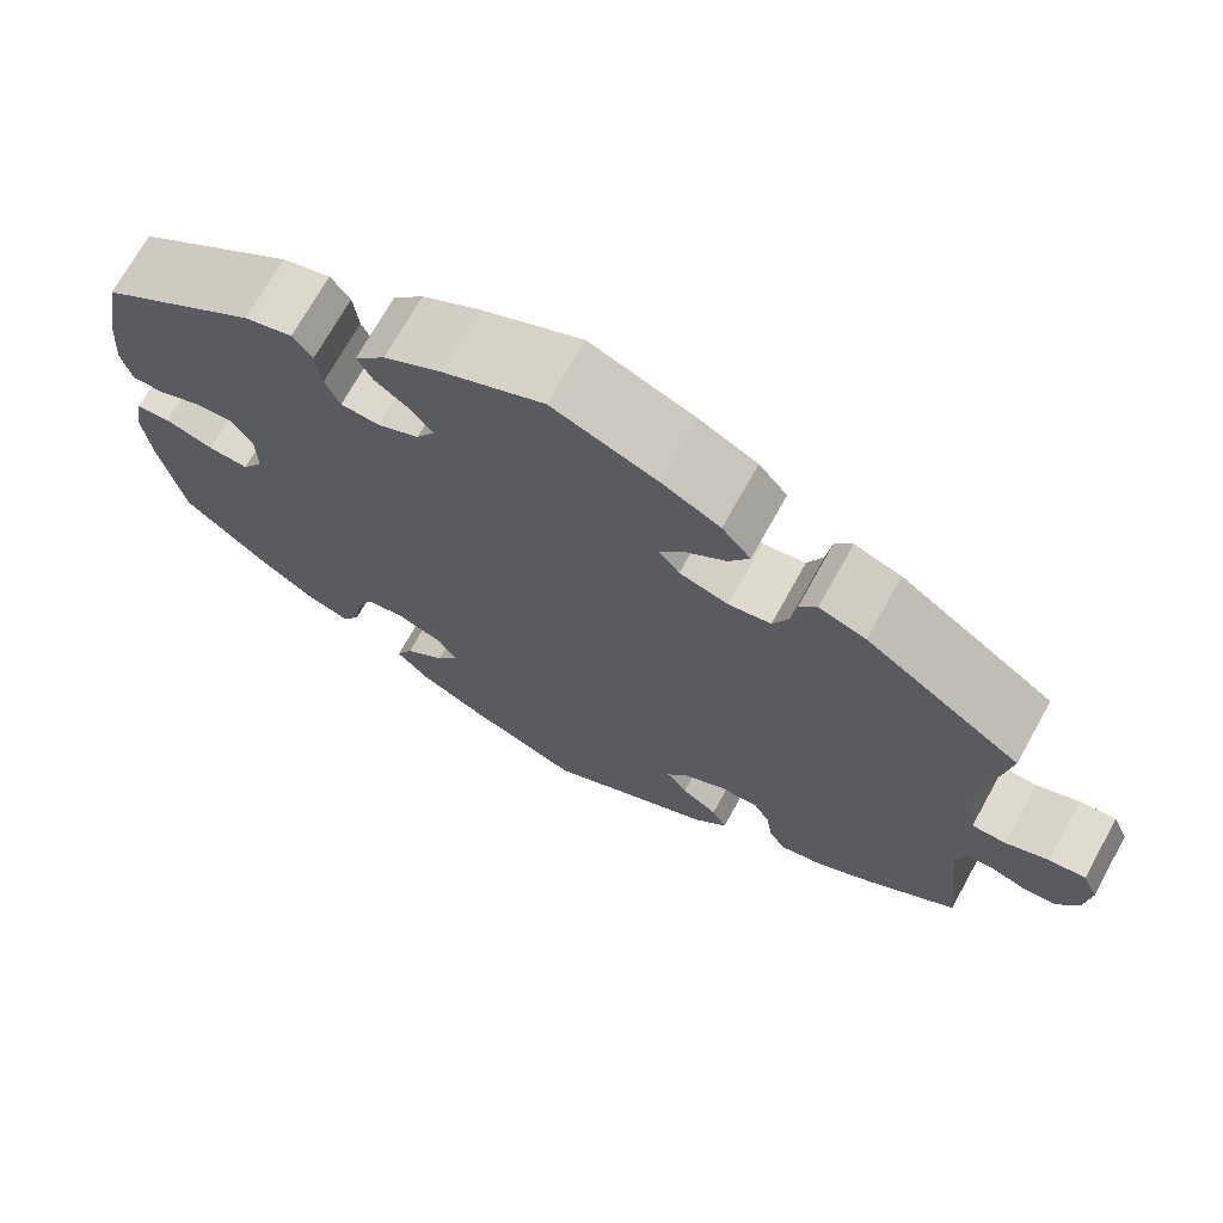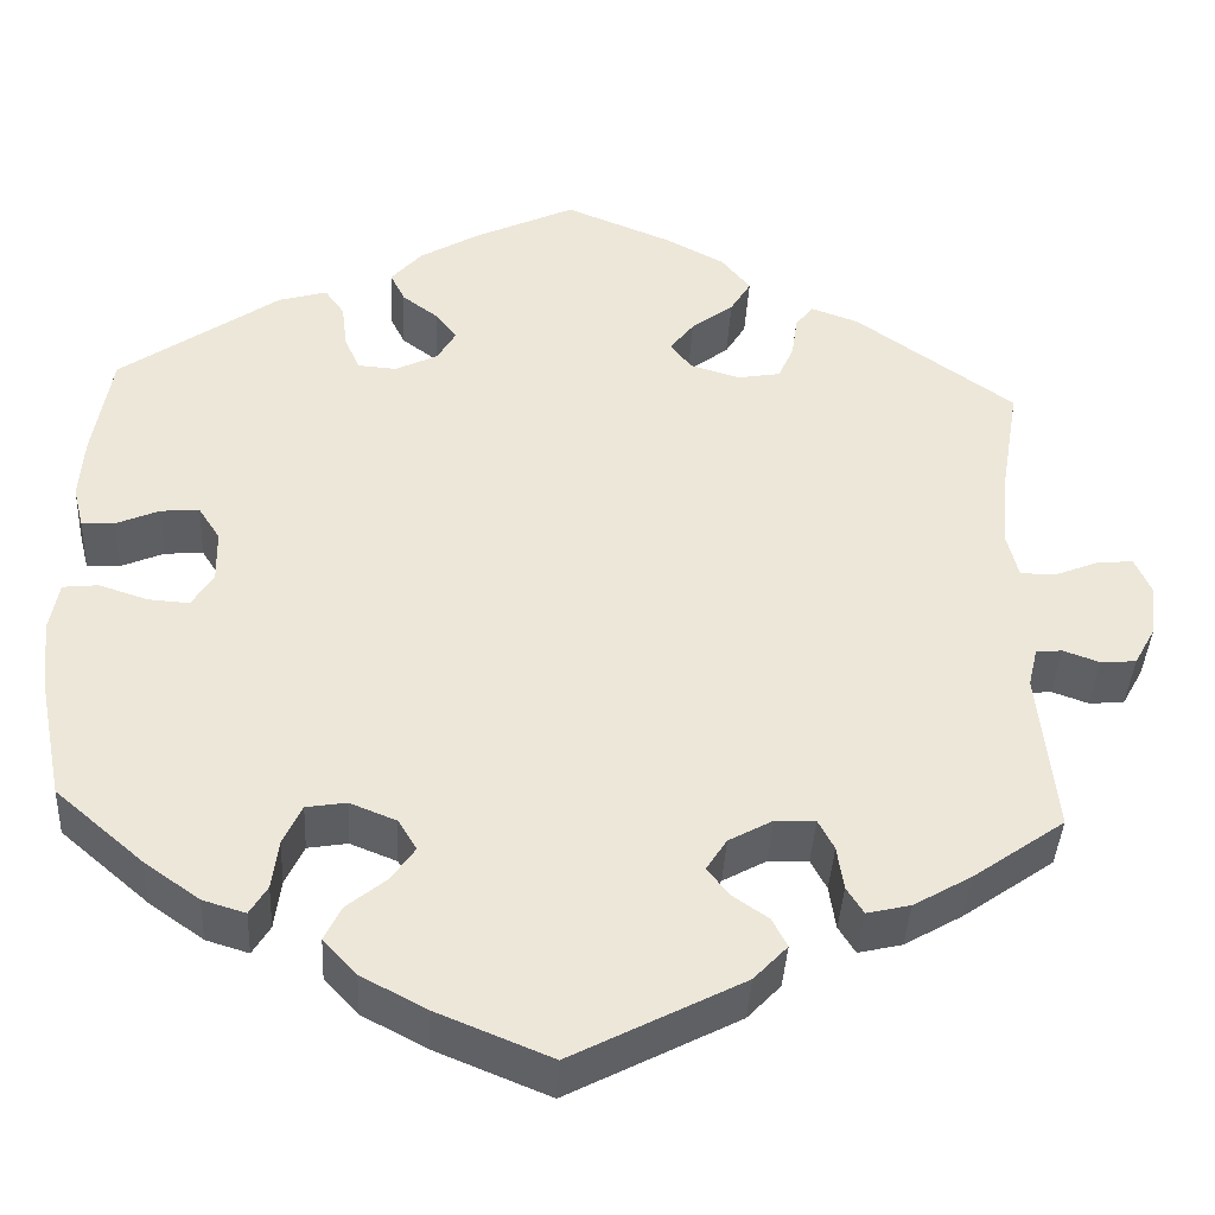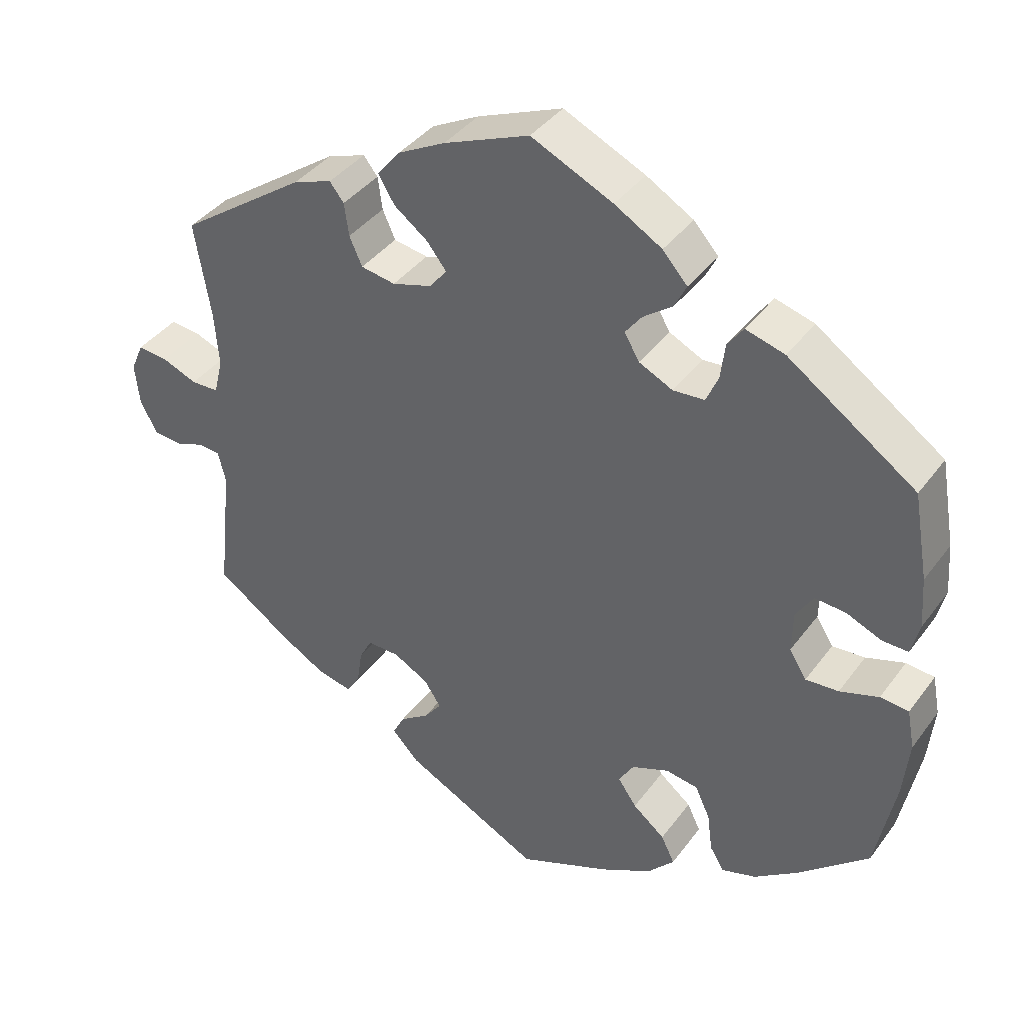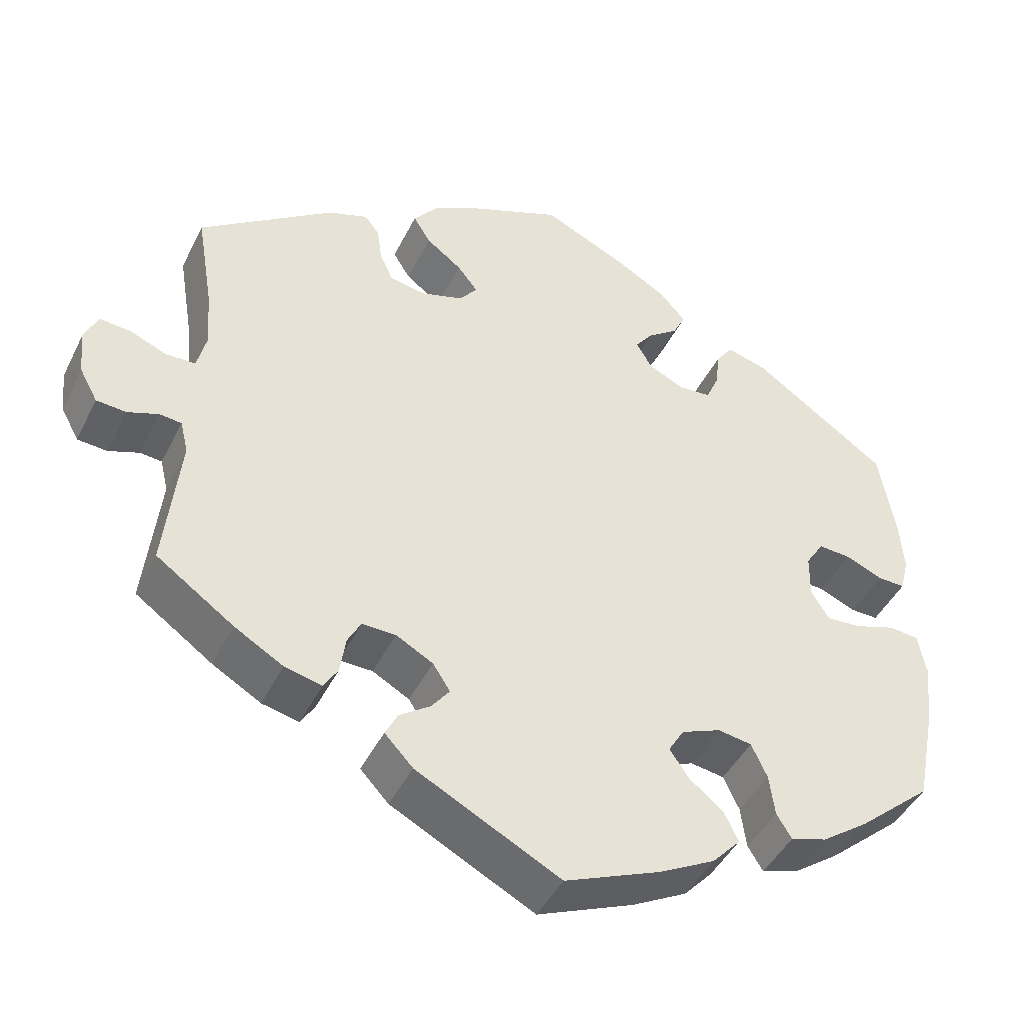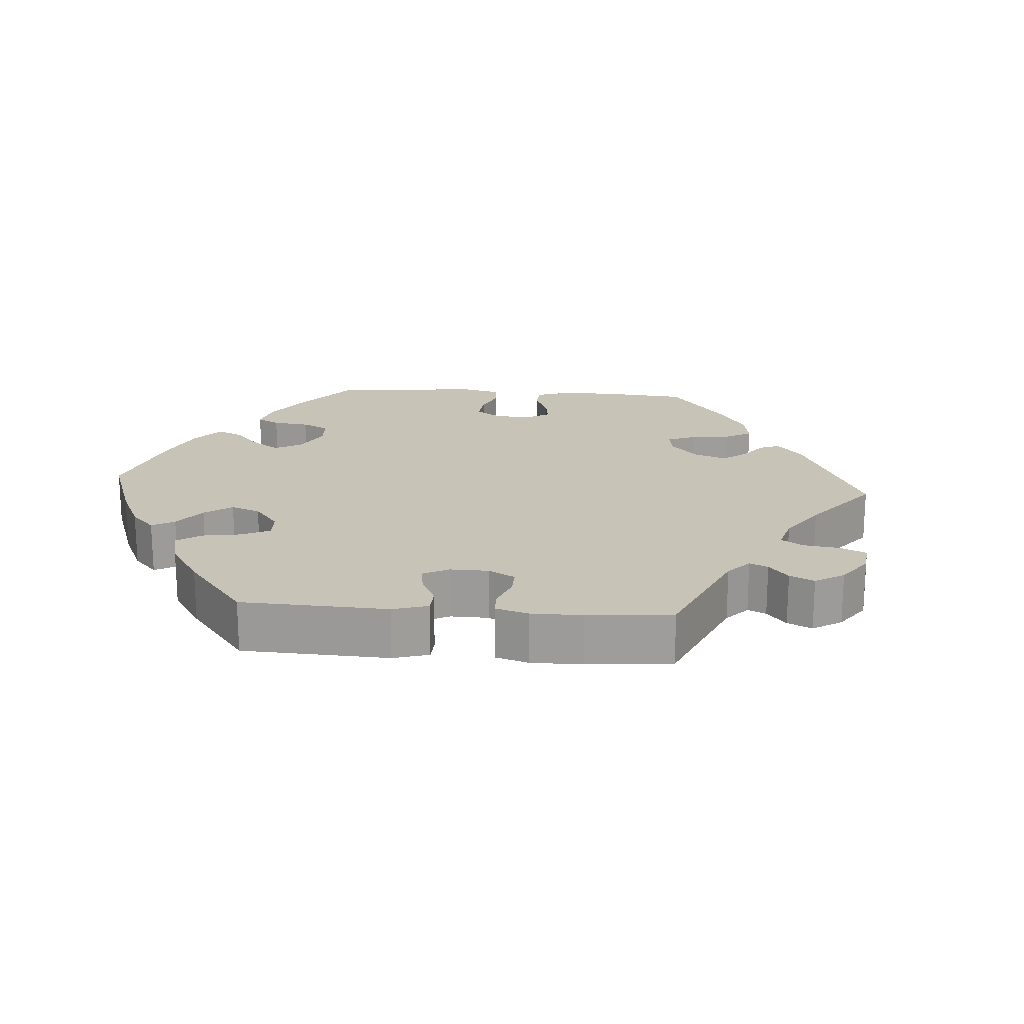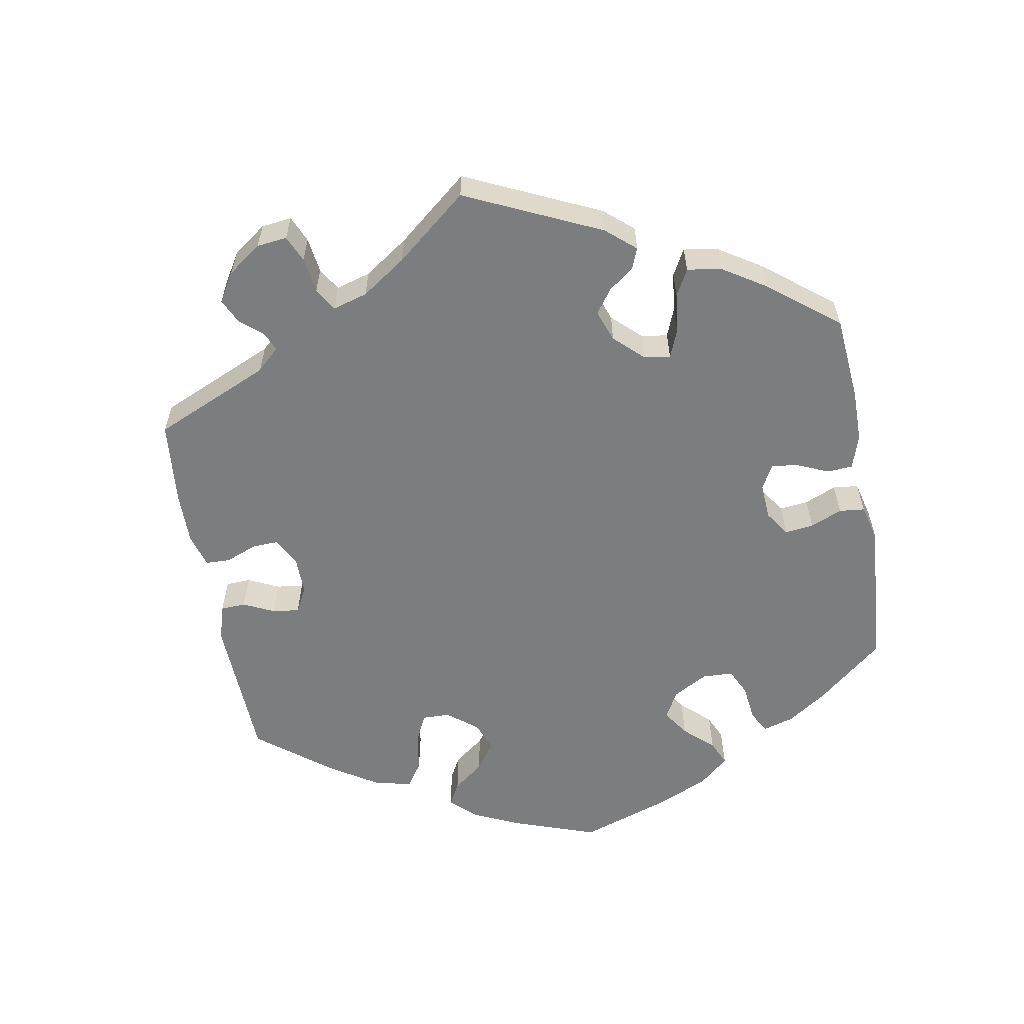
<metadata>
{"format":"obj","ext":"obj","renderer":"f3d","projection":"perspective","resolution":1024,"background":"white","views":[{"elev":70.9,"azim":-151.0,"up":"+Z"},{"elev":-39.7,"azim":177.0,"up":"+Z"},{"elev":39.2,"azim":32.5,"up":"+Z"},{"elev":-44.4,"azim":-25.1,"up":"+Z"},{"elev":19.7,"azim":-145.7,"up":"+Y"},{"elev":-59.0,"azim":-49.9,"up":"+Y"}]}
</metadata>
<code>
v -0.33 0.07 0.409
v -0.279 0.07 0.427
v -0.26 0.07 0.403
v -0.254 0.07 0.359
v -0.237 0.07 0.321
v -0.191 0.07 0.313
v -0.138 0.07 0.329
v -0.115 0.07 0.358
v -0.141 0.07 0.391
v -0.186 0.07 0.425
v -0.208 0.07 0.461
v -0.177 0.07 0.499
v -0.114 0.07 0.532
v 0 0.07 0.578
v 0.109 0.07 0.527
v 0.172 0.07 0.49
v 0.205 0.07 0.453
v 0.189 0.07 0.421
v 0.15 0.07 0.392
v 0.128 0.07 0.363
v 0.148 0.07 0.329
v 0.193 0.07 0.307
v 0.235 0.07 0.31
v 0.251 0.07 0.347
v 0.257 0.07 0.395
v 0.278 0.07 0.424
v 0.33 0.07 0.409
v 0.501 0.07 0.29
v 0.521 0.07 0.175
v 0.526 0.07 0.107
v 0.515 0.07 0.063
v 0.48 0.07 0.064
v 0.433 0.07 0.084
v 0.392 0.07 0.087
v 0.369 0.07 0.051
v 0.368 0.07 -0.005
v 0.391 0.07 -0.042
v 0.435 0.07 -0.039
v 0.487 0.07 -0.022
v 0.525 0.07 -0.026
v 0.535 0.07 -0.079
v 0.527 0.07 -0.157
v 0.501 0.07 -0.288
v 0.407 0.07 -0.369
v 0.348 0.07 -0.411
v 0.302 0.07 -0.425
v 0.283 0.07 -0.394
v 0.276 0.07 -0.341
v 0.256 0.07 -0.298
v 0.213 0.07 -0.291
v 0.163 0.07 -0.311
v 0.143 0.07 -0.344
v 0.168 0.07 -0.38
v 0.211 0.07 -0.415
v 0.229 0.07 -0.452
v 0.193 0.07 -0.491
v 0.123 0.07 -0.528
v 0.001 0.07 -0.578
v -0.182 0.07 -0.483
v -0.218 0.07 -0.445
v -0.202 0.07 -0.414
v -0.163 0.07 -0.387
v -0.14 0.07 -0.357
v -0.162 0.07 -0.323
v -0.209 0.07 -0.297
v -0.252 0.07 -0.296
v -0.269 0.07 -0.328
v -0.276 0.07 -0.375
v -0.294 0.07 -0.404
v -0.341 0.07 -0.393
v -0.403 0.07 -0.357
v -0.501 0.07 -0.288
v -0.482 0.07 -0.112
v -0.492 0.07 -0.07
v -0.52 0.07 -0.067
v -0.559 0.07 -0.081
v -0.597 0.07 -0.078
v -0.62 0.07 -0.036
v -0.626 0.07 0.021
v -0.609 0.07 0.06
v -0.569 0.07 0.056
v -0.522 0.07 0.037
v -0.485 0.07 0.038
v -0.473 0.07 0.087
v -0.479 0.07 0.162
v -0.5 0.07 0.289
v -0.33 0 0.409
v -0.279 0 0.427
v -0.26 0 0.403
v -0.254 0 0.359
v -0.237 0 0.321
v -0.191 0 0.313
v -0.138 0 0.329
v -0.115 0 0.358
v -0.141 0 0.391
v -0.186 0 0.425
v -0.208 0 0.461
v -0.177 0 0.499
v -0.114 0 0.532
v 0 0 0.578
v 0.109 0 0.527
v 0.172 0 0.49
v 0.205 0 0.453
v 0.189 0 0.421
v 0.15 0 0.392
v 0.128 0 0.363
v 0.148 0 0.329
v 0.193 0 0.307
v 0.235 0 0.31
v 0.251 0 0.347
v 0.257 0 0.395
v 0.278 0 0.424
v 0.33 0 0.409
v 0.501 0 0.29
v 0.521 0 0.175
v 0.526 0 0.107
v 0.515 0 0.063
v 0.48 0 0.064
v 0.433 0 0.084
v 0.392 0 0.087
v 0.369 0 0.051
v 0.368 0 -0.005
v 0.391 0 -0.042
v 0.435 0 -0.039
v 0.487 0 -0.022
v 0.525 0 -0.026
v 0.535 0 -0.079
v 0.527 0 -0.157
v 0.501 0 -0.288
v 0.407 0 -0.369
v 0.348 0 -0.411
v 0.302 0 -0.425
v 0.283 0 -0.394
v 0.276 0 -0.341
v 0.256 0 -0.298
v 0.213 0 -0.291
v 0.163 0 -0.311
v 0.143 0 -0.344
v 0.168 0 -0.38
v 0.211 0 -0.415
v 0.229 0 -0.452
v 0.193 0 -0.491
v 0.123 0 -0.528
v 0.001 0 -0.578
v -0.182 0 -0.483
v -0.218 0 -0.445
v -0.202 0 -0.414
v -0.163 0 -0.387
v -0.14 0 -0.357
v -0.162 0 -0.323
v -0.209 0 -0.297
v -0.252 0 -0.296
v -0.269 0 -0.328
v -0.276 0 -0.375
v -0.294 0 -0.404
v -0.341 0 -0.393
v -0.403 0 -0.357
v -0.501 0 -0.288
v -0.482 0 -0.112
v -0.492 0 -0.07
v -0.52 0 -0.067
v -0.559 0 -0.081
v -0.597 0 -0.078
v -0.62 0 -0.036
v -0.626 0 0.021
v -0.609 0 0.06
v -0.569 0 0.056
v -0.522 0 0.037
v -0.485 0 0.038
v -0.473 0 0.087
v -0.479 0 0.162
v -0.5 0 0.289
f 85 86 1 2
f 84 85 2 3
f 83 84 3 4
f 79 80 81 82
f 79 82 83
f 78 79 83
f 75 76 77 78
f 74 75 78 83
f 73 74 83 4
f 67 68 69 70
f 66 67 70 71
f 59 60 61 62
f 59 62 63
f 58 59 63
f 57 58 63
f 56 57 63 64
f 53 54 55 56
f 52 53 56 64
f 45 46 47 48
f 45 48 49
f 44 45 49
f 43 44 49
f 42 43 49 50
f 38 39 40 41
f 37 38 41 42
f 30 31 32 33
f 30 33 34
f 29 30 34
f 28 29 34
f 27 28 34 35
f 24 25 26 27
f 23 24 27 35
f 16 17 18 19
f 16 19 20
f 15 16 20
f 14 15 20
f 13 14 20 21
f 9 10 11 12
f 8 9 12 13
f 72 73 4 5
f 66 71 72 5
f 65 66 5 6
f 51 52 64 65
f 51 65 6 7
f 37 42 50 51
f 36 37 51 7
f 22 23 35 36
f 21 22 36 7
f 8 13 21
f 7 8 21
f 88 87 172 171
f 89 88 171 170
f 90 89 170 169
f 168 167 166 165
f 169 168 165
f 169 165 164
f 164 163 162 161
f 169 164 161 160
f 90 169 160 159
f 156 155 154 153
f 157 156 153 152
f 148 147 146 145
f 149 148 145
f 149 145 144
f 149 144 143
f 150 149 143 142
f 142 141 140 139
f 150 142 139 138
f 134 133 132 131
f 135 134 131
f 135 131 130
f 135 130 129
f 136 135 129 128
f 127 126 125 124
f 128 127 124 123
f 119 118 117 116
f 120 119 116
f 120 116 115
f 120 115 114
f 121 120 114 113
f 113 112 111 110
f 121 113 110 109
f 105 104 103 102
f 106 105 102
f 106 102 101
f 106 101 100
f 107 106 100 99
f 98 97 96 95
f 99 98 95 94
f 91 90 159 158
f 91 158 157 152
f 92 91 152 151
f 151 150 138 137
f 93 92 151 137
f 137 136 128 123
f 93 137 123 122
f 122 121 109 108
f 93 122 108 107
f 107 99 94
f 107 94 93
f 1 87 88 2
f 2 88 89 3
f 3 89 90 4
f 4 90 91 5
f 5 91 92 6
f 6 92 93 7
f 7 93 94 8
f 8 94 95 9
f 9 95 96 10
f 10 96 97 11
f 11 97 98 12
f 12 98 99 13
f 13 99 100 14
f 14 100 101 15
f 15 101 102 16
f 16 102 103 17
f 17 103 104 18
f 18 104 105 19
f 19 105 106 20
f 20 106 107 21
f 21 107 108 22
f 22 108 109 23
f 23 109 110 24
f 24 110 111 25
f 25 111 112 26
f 26 112 113 27
f 27 113 114 28
f 28 114 115 29
f 29 115 116 30
f 30 116 117 31
f 31 117 118 32
f 32 118 119 33
f 33 119 120 34
f 34 120 121 35
f 35 121 122 36
f 36 122 123 37
f 37 123 124 38
f 38 124 125 39
f 39 125 126 40
f 40 126 127 41
f 41 127 128 42
f 42 128 129 43
f 43 129 130 44
f 44 130 131 45
f 45 131 132 46
f 46 132 133 47
f 47 133 134 48
f 48 134 135 49
f 49 135 136 50
f 50 136 137 51
f 51 137 138 52
f 52 138 139 53
f 53 139 140 54
f 54 140 141 55
f 55 141 142 56
f 56 142 143 57
f 57 143 144 58
f 58 144 145 59
f 59 145 146 60
f 60 146 147 61
f 61 147 148 62
f 62 148 149 63
f 63 149 150 64
f 64 150 151 65
f 65 151 152 66
f 66 152 153 67
f 67 153 154 68
f 68 154 155 69
f 69 155 156 70
f 70 156 157 71
f 71 157 158 72
f 72 158 159 73
f 73 159 160 74
f 74 160 161 75
f 75 161 162 76
f 76 162 163 77
f 77 163 164 78
f 78 164 165 79
f 79 165 166 80
f 80 166 167 81
f 81 167 168 82
f 82 168 169 83
f 83 169 170 84
f 84 170 171 85
f 85 171 172 86
f 86 172 87 1

</code>
